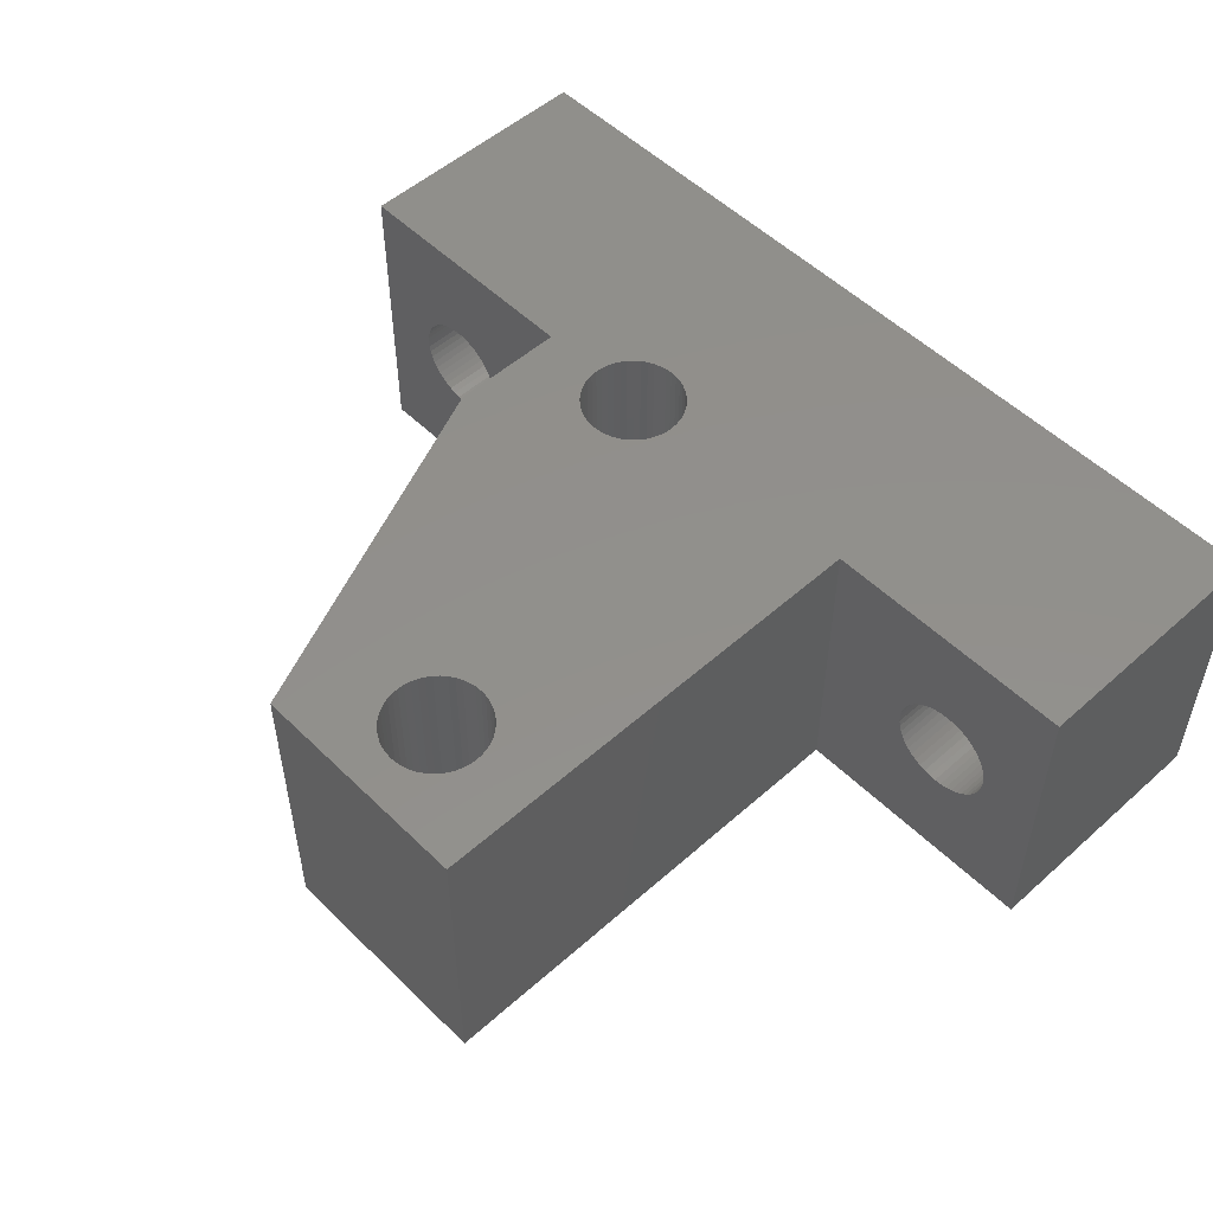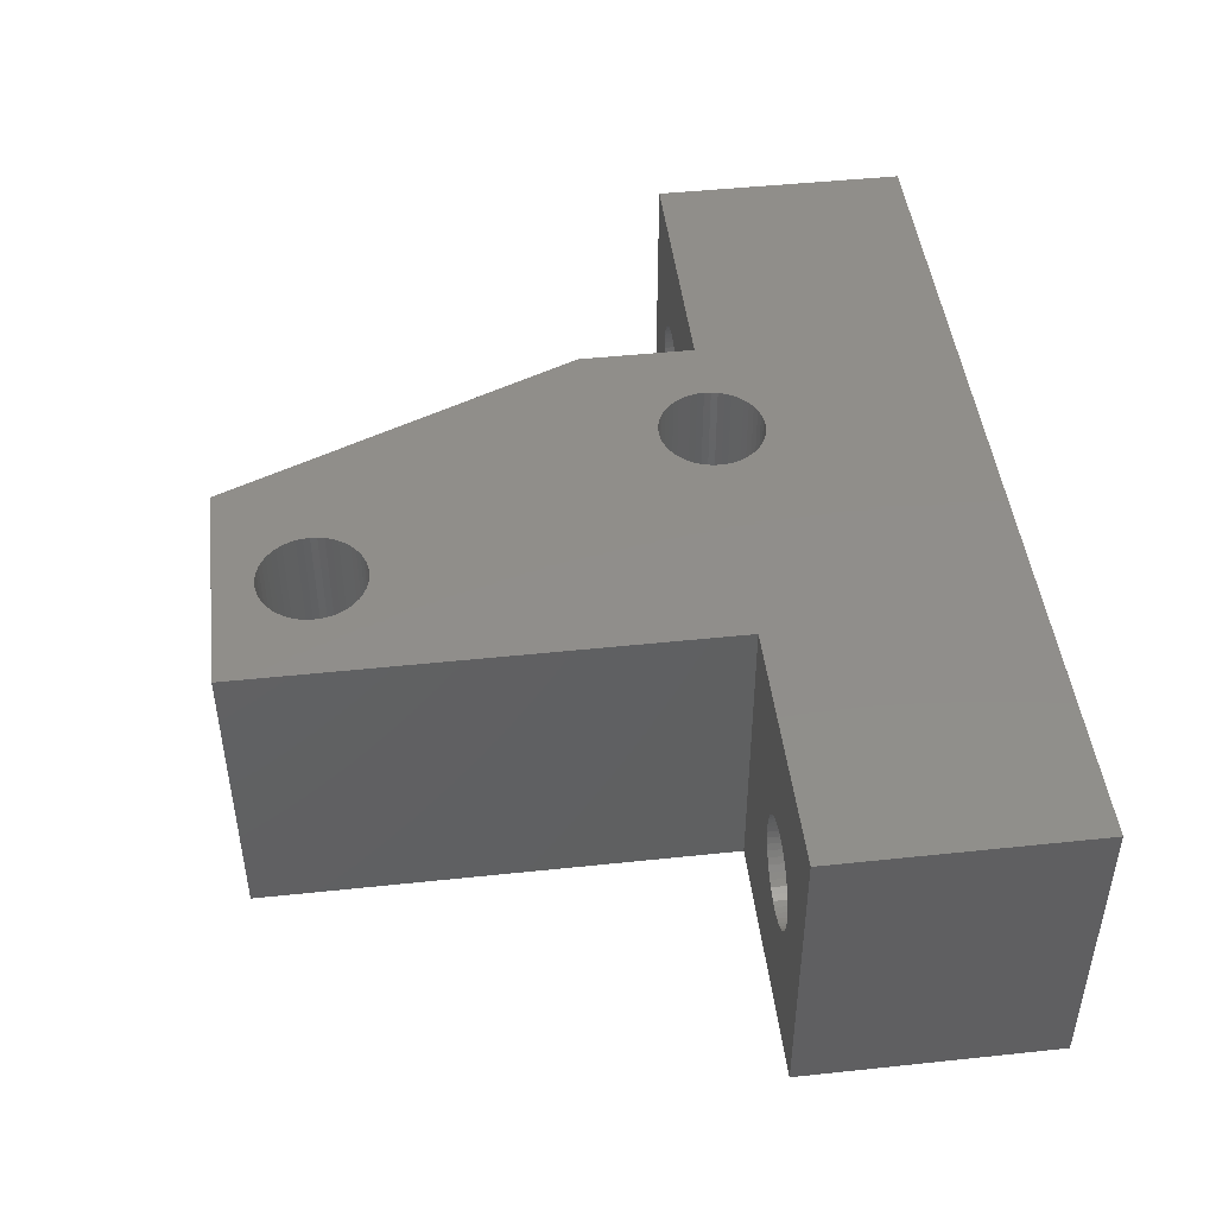
<metadata>
{"format":"stl","ext":"stl","renderer":"f3d","projection":"perspective","resolution":1024,"background":"white","views":[{"elev":52.4,"azim":46.3,"up":"+Z"},{"elev":46.4,"azim":83.1,"up":"+Z"}]}
</metadata>
<code>
# stl→obj: 406 verts, 824 faces
v -6 20 29.5
v -6 9.694e-17 5.5
v -6 0 29.5
v -6 20 5.5
v 64 9.694e-17 5.5
v 64 20 29.5
v 64 0 29.5
v 64 20 5.5
v 57.25 0 14.04
v 44 9.694e-17 5.5
v 57.69 0 14.33
v 58.08 0 14.67
v 58.42 0 15.06
v 58.71 0 15.5
v 58.95 0 15.97
v 56.78 0 13.8
v 56.29 0 13.64
v 55.77 0 13.53
v 55.25 0 13.5
v 59.11 0 16.46
v 59.22 0 16.98
v 59.25 0 17.5
v 59.22 0 18.02
v 59.11 0 18.54
v 58.95 0 19.03
v 58.71 0 19.5
v 58.42 0 19.94
v 58.08 0 20.33
v 57.69 0 20.67
v 57.25 0 20.96
v 56.78 0 21.2
v 56.29 0 21.36
v 55.77 0 21.47
v 55.25 0 21.5
v 51.79 0 15.5
v 44 0 29.5
v 52.08 0 15.06
v 52.42 0 14.67
v 52.81 0 14.33
v 53.25 0 14.04
v 53.72 0 13.8
v 54.21 0 13.64
v 54.73 0 13.53
v 51.55 0 15.97
v 51.39 0 16.46
v 51.28 0 16.98
v 51.25 0 17.5
v 51.28 0 18.02
v 51.39 0 18.54
v 51.55 0 19.03
v 51.79 0 19.5
v 52.08 0 19.94
v 52.42 0 20.33
v 52.81 0 20.67
v 53.25 0 20.96
v 53.72 0 21.2
v 54.21 0 21.36
v 54.73 0 21.47
v 44 -37 29.5
v 44 -37 5.5
v 14 0 29.5
v 14 -9 5.5
v 14 -9 29.5
v 14 3.366e-31 5.5
v 21.47 3.696 5.5
v 21 3.464 5.5
v 20.56 3.173 5.5
v 20.17 2.828 5.5
v 19.83 2.435 5.5
v 19.54 2 5.5
v 19.3 1.531 5.5
v 19.14 1.035 5.5
v 19.03 0.5221 5.5
v 19 0 5.5
v 21.96 3.864 5.5
v 22.48 3.966 5.5
v 23 4 5.5
v 23.52 3.966 5.5
v 24.04 3.864 5.5
v 24.53 3.696 5.5
v 25 3.464 5.5
v 25.44 3.173 5.5
v 25.83 2.828 5.5
v 26.17 2.435 5.5
v 26.46 2 5.5
v 26.7 1.531 5.5
v 26.86 1.035 5.5
v 26.97 0.5221 5.5
v 27 -1.057e-15 5.5
v 31.3 -28.47 5.5
v 31.14 -28.96 5.5
v 31.03 -29.48 5.5
v 31 -30 5.5
v 31.54 -28 5.5
v 31.83 -27.56 5.5
v 32.17 -27.17 5.5
v 32.56 -26.83 5.5
v 33 -26.54 5.5
v 33.47 -26.3 5.5
v 33.96 -26.14 5.5
v 34.48 -26.03 5.5
v 35 -26 5.5
v 35.52 -26.03 5.5
v 36.04 -26.14 5.5
v 36.53 -26.3 5.5
v 37 -26.54 5.5
v 37.44 -26.83 5.5
v 37.83 -27.17 5.5
v 38.17 -27.56 5.5
v 38.46 -28 5.5
v 38.7 -28.47 5.5
v 38.86 -28.96 5.5
v 38.97 -29.48 5.5
v 39 -30 5.5
v 20.17 -2.828 5.5
v 26 -9 5.5
v 19.83 -2.435 5.5
v 19.54 -2 5.5
v 19.3 -1.531 5.5
v 19.14 -1.035 5.5
v 19.03 -0.5221 5.5
v 20.56 -3.173 5.5
v 21 -3.464 5.5
v 21.47 -3.696 5.5
v 21.96 -3.864 5.5
v 22.48 -3.966 5.5
v 23 -4 5.5
v 23.52 -3.966 5.5
v 24.04 -3.864 5.5
v 24.53 -3.696 5.5
v 25 -3.464 5.5
v 25.44 -3.173 5.5
v 25.83 -2.828 5.5
v 26.17 -2.435 5.5
v 26 -37 5.5
v 31.03 -30.52 5.5
v 31.14 -31.04 5.5
v 31.3 -31.53 5.5
v 31.54 -32 5.5
v 31.83 -32.44 5.5
v 32.17 -32.83 5.5
v 32.56 -33.17 5.5
v 33 -33.46 5.5
v 33.47 -33.7 5.5
v 33.96 -33.86 5.5
v 26.46 -2 5.5
v 26.7 -1.531 5.5
v 26.86 -1.035 5.5
v 26.97 -0.5221 5.5
v 34.48 -33.97 5.5
v 35 -34 5.5
v 35.52 -33.97 5.5
v 36.04 -33.86 5.5
v 36.53 -33.7 5.5
v 37 -33.46 5.5
v 37.44 -33.17 5.5
v 37.83 -32.83 5.5
v 38.17 -32.44 5.5
v 38.46 -32 5.5
v 38.7 -31.53 5.5
v 38.86 -31.04 5.5
v 38.97 -30.52 5.5
v 26 -37 29.5
v 31.14 -31.04 29.5
v 26 -9 29.5
v 31.3 -31.53 29.5
v 31.54 -32 29.5
v 31.83 -32.44 29.5
v 32.17 -32.83 29.5
v 32.56 -33.17 29.5
v 33 -33.46 29.5
v 33.47 -33.7 29.5
v 33.96 -33.86 29.5
v 31.03 -30.52 29.5
v 26.17 -2.435 29.5
v 26.46 -2 29.5
v 26.7 -1.531 29.5
v 26.86 -1.035 29.5
v 26.97 -0.5221 29.5
v 27 -1.057e-15 29.5
v 31 -30 29.5
v 34.48 -33.97 29.5
v 35 -34 29.5
v 35.52 -33.97 29.5
v 36.04 -33.86 29.5
v 36.53 -33.7 29.5
v 37 -33.46 29.5
v 37.44 -33.17 29.5
v 37.83 -32.83 29.5
v 38.17 -32.44 29.5
v 38.46 -32 29.5
v 38.7 -31.53 29.5
v 38.86 -31.04 29.5
v 38.97 -30.52 29.5
v 39 -30 29.5
v 11.5 20 29.5
v 35 20 29.5
v 19.83 2.435 29.5
v 19.54 2 29.5
v 19.3 1.531 29.5
v 19.14 1.035 29.5
v 19.03 0.5221 29.5
v 19 0 29.5
v 20.17 2.828 29.5
v 20.56 3.173 29.5
v 21 3.464 29.5
v 21.47 3.696 29.5
v 21.96 3.864 29.5
v 22.48 3.966 29.5
v 23 4 29.5
v 23.52 3.966 29.5
v 24.04 3.864 29.5
v 24.53 3.696 29.5
v 25 3.464 29.5
v 25.44 3.173 29.5
v 25.83 2.828 29.5
v 26.17 2.435 29.5
v 26.46 2 29.5
v 26.7 1.531 29.5
v 26.86 1.035 29.5
v 26.97 0.5221 29.5
v 31.03 -29.48 29.5
v 31.14 -28.96 29.5
v 31.3 -28.47 29.5
v 31.54 -28 29.5
v 31.83 -27.56 29.5
v 32.17 -27.17 29.5
v 32.56 -26.83 29.5
v 33 -26.54 29.5
v 33.47 -26.3 29.5
v 33.96 -26.14 29.5
v 34.48 -26.03 29.5
v 35 -26 29.5
v 35.52 -26.03 29.5
v 36.04 -26.14 29.5
v 36.53 -26.3 29.5
v 37 -26.54 29.5
v 37.44 -26.83 29.5
v 37.83 -27.17 29.5
v 38.17 -27.56 29.5
v 38.46 -28 29.5
v 38.7 -28.47 29.5
v 38.86 -28.96 29.5
v 38.97 -29.48 29.5
v 20.17 -2.828 29.5
v 19.83 -2.435 29.5
v 19.54 -2 29.5
v 19.3 -1.531 29.5
v 19.14 -1.035 29.5
v 19.03 -0.5221 29.5
v 20.56 -3.173 29.5
v 21 -3.464 29.5
v 21.47 -3.696 29.5
v 21.96 -3.864 29.5
v 22.48 -3.966 29.5
v 23 -4 29.5
v 23.52 -3.966 29.5
v 24.04 -3.864 29.5
v 24.53 -3.696 29.5
v 25 -3.464 29.5
v 25.44 -3.173 29.5
v 25.83 -2.828 29.5
v 2.228 20 13.53
v 1.715 20 13.64
v 1.219 20 13.8
v 0.75 20 14.04
v 0.315 20 14.33
v -0.07843 20 14.67
v -0.4234 20 15.06
v -0.7141 20 15.5
v -0.9455 20 15.97
v 2.75 20 13.5
v 55.25 20 13.5
v -1.114 20 16.46
v -1.216 20 16.98
v -1.25 20 17.5
v -1.216 20 18.02
v -1.114 20 18.54
v -0.9455 20 19.03
v -0.7141 20 19.5
v -0.4234 20 19.94
v -0.07843 20 20.33
v 0.315 20 20.67
v 0.75 20 20.96
v 1.219 20 21.2
v 1.715 20 21.36
v 2.228 20 21.47
v 2.75 20 21.5
v 55.25 20 21.5
v 58.95 20 15.97
v 58.71 20 15.5
v 58.42 20 15.06
v 58.08 20 14.67
v 57.69 20 14.33
v 57.25 20 14.04
v 56.78 20 13.8
v 56.29 20 13.64
v 55.77 20 13.53
v 59.11 20 16.46
v 59.22 20 16.98
v 59.25 20 17.5
v 59.22 20 18.02
v 59.11 20 18.54
v 58.95 20 19.03
v 58.71 20 19.5
v 58.42 20 19.94
v 58.08 20 20.33
v 57.69 20 20.67
v 57.25 20 20.96
v 56.78 20 21.2
v 56.29 20 21.36
v 55.77 20 21.47
v 54.73 20 13.53
v 3.272 20 13.53
v 54.21 20 13.64
v 3.785 20 13.64
v 53.72 20 13.8
v 4.281 20 13.8
v 53.25 20 14.04
v 4.75 20 14.04
v 52.81 20 14.33
v 5.185 20 14.33
v 52.42 20 14.67
v 5.578 20 14.67
v 52.08 20 15.06
v 5.923 20 15.06
v 51.79 20 15.5
v 6.214 20 15.5
v 6.446 20 15.97
v 51.55 20 15.97
v 6.614 20 16.46
v 51.39 20 16.46
v 6.716 20 16.98
v 51.28 20 16.98
v 6.75 20 17.5
v 51.25 20 17.5
v 6.716 20 18.02
v 51.28 20 18.02
v 6.614 20 18.54
v 51.39 20 18.54
v 6.446 20 19.03
v 51.55 20 19.03
v 6.214 20 19.5
v 51.79 20 19.5
v 5.923 20 19.94
v 52.08 20 19.94
v 5.578 20 20.33
v 52.42 20 20.33
v 5.185 20 20.67
v 52.81 20 20.67
v 4.75 20 20.96
v 53.25 20 20.96
v 4.281 20 21.2
v 53.72 20 21.2
v 3.785 20 21.36
v 54.21 20 21.36
v 3.272 20 21.47
v 54.73 20 21.47
v 2.228 -9.87e-15 21.47
v 2.75 -9.87e-15 21.5
v 3.272 -9.87e-15 21.47
v 3.785 -9.87e-15 21.36
v 4.281 -9.87e-15 21.2
v 4.75 -9.87e-15 20.96
v 5.185 -9.87e-15 20.67
v 5.578 -9.87e-15 20.33
v 5.923 -9.87e-15 19.94
v 6.214 -9.87e-15 19.5
v 6.446 -9.87e-15 19.03
v 6.614 -9.87e-15 18.54
v 6.716 -9.87e-15 18.02
v 6.75 -9.87e-15 17.5
v 6.716 -9.87e-15 16.98
v 6.614 -9.87e-15 16.46
v 6.446 -9.87e-15 15.97
v 6.214 -9.87e-15 15.5
v 5.923 -9.87e-15 15.06
v 5.578 -9.87e-15 14.67
v 5.185 -9.87e-15 14.33
v 4.75 -9.87e-15 14.04
v 4.281 -9.87e-15 13.8
v 3.785 -9.87e-15 13.64
v 3.272 -9.87e-15 13.53
v 2.75 -9.87e-15 13.5
v 2.228 -9.87e-15 13.53
v 1.715 -9.87e-15 13.64
v 1.219 -9.87e-15 13.8
v 0.75 -9.87e-15 14.04
v 0.315 -9.87e-15 14.33
v -0.07843 -9.87e-15 14.67
v -0.4234 -9.87e-15 15.06
v -0.7141 -9.87e-15 15.5
v -0.9455 -9.87e-15 15.97
v -1.114 -9.87e-15 16.46
v -1.216 -9.87e-15 16.98
v -1.25 -9.87e-15 17.5
v -1.216 -9.87e-15 18.02
v -1.114 -9.87e-15 18.54
v -0.9455 -9.87e-15 19.03
v -0.7141 -9.87e-15 19.5
v -0.4234 -9.87e-15 19.94
v -0.07843 -9.87e-15 20.33
v 0.315 -9.87e-15 20.67
v 0.75 -9.87e-15 20.96
v 1.219 -9.87e-15 21.2
v 1.715 -9.87e-15 21.36
f 1 2 3
f 2 1 4
f 5 6 7
f 6 5 8
f 5 9 10
f 9 5 11
f 11 5 12
f 12 5 13
f 13 5 14
f 14 5 15
f 15 5 7
f 10 9 16
f 10 16 17
f 10 17 18
f 10 18 19
f 15 7 20
f 20 7 21
f 21 7 22
f 22 7 23
f 23 7 24
f 24 7 25
f 25 7 26
f 26 7 27
f 27 7 28
f 28 7 29
f 29 7 30
f 30 7 31
f 31 7 32
f 32 7 33
f 33 7 34
f 10 35 36
f 35 10 37
f 37 10 38
f 38 10 39
f 39 10 40
f 40 10 41
f 41 10 42
f 42 10 43
f 43 10 19
f 36 35 44
f 36 44 45
f 36 45 46
f 36 46 47
f 36 47 48
f 36 48 49
f 36 49 50
f 36 50 51
f 36 51 52
f 36 52 53
f 36 53 54
f 36 54 55
f 36 55 56
f 36 56 57
f 36 57 58
f 36 58 34
f 36 34 7
f 10 59 60
f 59 10 36
f 61 62 63
f 62 61 64
f 8 2 4
f 2 8 65
f 2 65 66
f 2 66 64
f 64 66 67
f 64 67 68
f 64 68 69
f 64 69 70
f 64 70 62
f 62 70 71
f 62 71 72
f 62 72 73
f 62 73 74
f 65 8 75
f 75 8 76
f 76 8 77
f 77 8 78
f 78 8 79
f 79 8 80
f 80 8 81
f 81 8 82
f 82 8 83
f 83 8 84
f 84 8 85
f 85 8 86
f 86 8 87
f 87 8 88
f 88 8 89
f 89 8 10
f 89 10 90
f 89 90 91
f 89 91 92
f 89 92 93
f 90 10 94
f 94 10 95
f 95 10 96
f 96 10 97
f 97 10 98
f 98 10 99
f 99 10 100
f 100 10 101
f 101 10 102
f 102 10 103
f 103 10 104
f 104 10 105
f 105 10 106
f 106 10 107
f 107 10 108
f 108 10 109
f 109 10 110
f 110 10 111
f 111 10 112
f 112 10 113
f 113 10 114
f 10 8 5
f 62 115 116
f 115 62 117
f 117 62 118
f 118 62 119
f 119 62 120
f 120 62 121
f 121 62 74
f 116 115 122
f 116 122 123
f 116 123 124
f 116 124 125
f 116 125 126
f 116 126 127
f 116 127 128
f 116 128 129
f 116 129 130
f 116 130 131
f 116 131 132
f 116 132 133
f 116 133 134
f 116 134 135
f 135 134 136
f 135 136 137
f 135 137 138
f 135 138 139
f 135 139 140
f 135 140 141
f 135 141 142
f 135 142 143
f 135 143 144
f 135 144 145
f 135 145 60
f 136 134 146
f 136 146 147
f 136 147 148
f 136 148 149
f 136 149 89
f 136 89 93
f 60 145 150
f 60 150 151
f 60 151 152
f 60 152 153
f 60 153 154
f 60 154 155
f 60 155 156
f 60 156 157
f 60 157 158
f 60 158 159
f 60 159 160
f 60 160 161
f 60 161 162
f 60 162 114
f 60 114 10
f 163 164 165
f 164 163 166
f 166 163 167
f 167 163 168
f 168 163 169
f 169 163 170
f 170 163 171
f 171 163 172
f 172 163 173
f 173 163 59
f 165 164 174
f 165 174 175
f 175 174 176
f 176 174 177
f 177 174 178
f 178 174 179
f 179 174 180
f 180 174 181
f 173 59 182
f 182 59 183
f 183 59 184
f 184 59 185
f 185 59 186
f 186 59 187
f 187 59 188
f 188 59 189
f 189 59 190
f 190 59 191
f 191 59 192
f 192 59 193
f 193 59 194
f 194 59 195
f 61 1 3
f 1 61 196
f 196 61 197
f 197 61 198
f 198 61 199
f 199 61 200
f 200 61 201
f 201 61 202
f 202 61 203
f 197 198 204
f 197 204 205
f 197 205 206
f 197 206 207
f 197 207 208
f 197 208 209
f 197 209 210
f 197 210 211
f 197 211 212
f 197 212 213
f 197 213 214
f 197 214 215
f 197 215 216
f 197 216 217
f 197 217 218
f 197 218 219
f 197 219 220
f 197 220 221
f 197 221 180
f 197 180 222
f 222 180 181
f 197 222 223
f 197 223 224
f 197 224 225
f 197 225 226
f 197 226 227
f 197 227 228
f 197 228 229
f 197 229 230
f 197 230 231
f 197 231 232
f 197 232 233
f 197 233 234
f 197 234 36
f 197 36 6
f 36 234 235
f 36 235 236
f 36 236 237
f 36 237 238
f 36 238 239
f 36 239 240
f 36 240 241
f 36 241 242
f 36 242 243
f 36 243 244
f 36 244 195
f 36 195 59
f 6 36 7
f 165 61 63
f 61 165 245
f 61 245 246
f 61 246 247
f 61 247 248
f 61 248 249
f 61 249 250
f 61 250 203
f 245 165 251
f 251 165 252
f 252 165 253
f 253 165 254
f 254 165 255
f 255 165 256
f 256 165 257
f 257 165 258
f 258 165 259
f 259 165 260
f 260 165 261
f 261 165 262
f 262 165 175
f 4 263 8
f 263 4 264
f 264 4 265
f 265 4 266
f 266 4 267
f 267 4 268
f 268 4 269
f 269 4 270
f 270 4 271
f 271 4 1
f 8 263 272
f 8 272 273
f 271 1 274
f 274 1 275
f 275 1 276
f 276 1 277
f 277 1 278
f 278 1 279
f 279 1 280
f 280 1 281
f 281 1 282
f 282 1 283
f 283 1 284
f 284 1 285
f 285 1 286
f 286 1 287
f 287 1 288
f 288 1 289
f 8 290 6
f 290 8 291
f 291 8 292
f 292 8 293
f 293 8 294
f 294 8 295
f 295 8 296
f 296 8 297
f 297 8 298
f 298 8 273
f 6 290 299
f 6 299 300
f 6 300 301
f 6 301 302
f 6 302 303
f 6 303 304
f 6 304 305
f 6 305 306
f 6 306 307
f 6 307 308
f 6 308 309
f 6 309 310
f 6 310 311
f 6 311 312
f 6 312 289
f 6 289 1
f 6 1 196
f 6 196 197
f 272 313 273
f 313 272 314
f 313 314 315
f 315 314 316
f 315 316 317
f 317 316 318
f 317 318 319
f 319 318 320
f 319 320 321
f 321 320 322
f 321 322 323
f 323 322 324
f 323 324 325
f 325 324 326
f 325 326 327
f 327 326 328
f 327 328 329
f 327 329 330
f 330 329 331
f 330 331 332
f 332 331 333
f 332 333 334
f 334 333 335
f 334 335 336
f 336 335 337
f 336 337 338
f 338 337 339
f 338 339 340
f 340 339 341
f 340 341 342
f 342 341 343
f 342 343 344
f 344 343 345
f 344 345 346
f 346 345 347
f 346 347 348
f 348 347 349
f 348 349 350
f 350 349 351
f 350 351 352
f 352 351 353
f 352 353 354
f 354 353 355
f 354 355 356
f 356 355 357
f 356 357 358
f 358 357 288
f 358 288 289
f 289 58 358
f 58 289 34
f 312 34 289
f 34 312 33
f 311 33 312
f 33 311 32
f 310 32 311
f 32 310 31
f 309 31 310
f 31 309 30
f 308 30 309
f 30 308 29
f 307 29 308
f 29 307 28
f 307 27 28
f 27 307 306
f 306 26 27
f 26 306 305
f 305 25 26
f 25 305 304
f 304 24 25
f 24 304 303
f 303 23 24
f 23 303 302
f 302 22 23
f 22 302 301
f 301 21 22
f 21 301 300
f 300 20 21
f 20 300 299
f 299 15 20
f 15 299 290
f 290 14 15
f 14 290 291
f 291 13 14
f 13 291 292
f 292 12 13
f 12 292 293
f 12 294 11
f 294 12 293
f 11 295 9
f 295 11 294
f 9 296 16
f 296 9 295
f 16 297 17
f 297 16 296
f 17 298 18
f 298 17 297
f 18 273 19
f 273 18 298
f 19 313 43
f 313 19 273
f 43 315 42
f 315 43 313
f 42 317 41
f 317 42 315
f 41 319 40
f 319 41 317
f 40 321 39
f 321 40 319
f 39 323 38
f 323 39 321
f 323 37 38
f 37 323 325
f 325 35 37
f 35 325 327
f 327 44 35
f 44 327 330
f 330 45 44
f 45 330 332
f 332 46 45
f 46 332 334
f 334 47 46
f 47 334 336
f 336 48 47
f 48 336 338
f 338 49 48
f 49 338 340
f 340 50 49
f 50 340 342
f 342 51 50
f 51 342 344
f 344 52 51
f 52 344 346
f 346 53 52
f 53 346 348
f 350 53 348
f 53 350 54
f 352 54 350
f 54 352 55
f 354 55 352
f 55 354 56
f 356 56 354
f 56 356 57
f 358 57 356
f 57 358 58
f 288 359 287
f 359 288 360
f 357 360 288
f 360 357 361
f 355 361 357
f 361 355 362
f 353 362 355
f 362 353 363
f 351 363 353
f 363 351 364
f 349 364 351
f 364 349 365
f 347 365 349
f 365 347 366
f 347 367 366
f 367 347 345
f 345 368 367
f 368 345 343
f 343 369 368
f 369 343 341
f 341 370 369
f 370 341 339
f 339 371 370
f 371 339 337
f 337 372 371
f 372 337 335
f 335 373 372
f 373 335 333
f 333 374 373
f 374 333 331
f 331 375 374
f 375 331 329
f 329 376 375
f 376 329 328
f 328 377 376
f 377 328 326
f 326 378 377
f 378 326 324
f 378 322 379
f 322 378 324
f 379 320 380
f 320 379 322
f 380 318 381
f 318 380 320
f 381 316 382
f 316 381 318
f 382 314 383
f 314 382 316
f 383 272 384
f 272 383 314
f 384 263 385
f 263 384 272
f 385 264 386
f 264 385 263
f 386 265 387
f 265 386 264
f 387 266 388
f 266 387 265
f 388 267 389
f 267 388 266
f 389 268 390
f 268 389 267
f 268 391 390
f 391 268 269
f 269 392 391
f 392 269 270
f 270 393 392
f 393 270 271
f 271 394 393
f 394 271 274
f 274 395 394
f 395 274 275
f 275 396 395
f 396 275 276
f 276 397 396
f 397 276 277
f 277 398 397
f 398 277 278
f 278 399 398
f 399 278 279
f 279 400 399
f 400 279 280
f 280 401 400
f 401 280 281
f 281 402 401
f 402 281 282
f 283 402 282
f 402 283 403
f 284 403 283
f 403 284 404
f 285 404 284
f 404 285 405
f 286 405 285
f 405 286 406
f 287 406 286
f 406 287 359
f 64 379 2
f 379 64 378
f 378 64 377
f 377 64 376
f 376 64 61
f 2 379 380
f 2 380 381
f 2 381 382
f 2 382 383
f 2 383 384
f 376 61 375
f 375 61 374
f 374 61 373
f 373 61 372
f 372 61 371
f 371 61 370
f 370 61 369
f 369 61 368
f 368 61 367
f 367 61 366
f 366 61 365
f 365 61 364
f 364 61 363
f 363 61 362
f 362 61 361
f 361 61 360
f 2 393 3
f 393 2 392
f 392 2 391
f 391 2 390
f 390 2 389
f 389 2 388
f 388 2 387
f 387 2 386
f 386 2 385
f 385 2 384
f 3 393 394
f 3 394 395
f 3 395 396
f 3 396 397
f 3 397 398
f 3 398 399
f 3 399 400
f 3 400 401
f 3 401 402
f 3 402 403
f 3 403 404
f 3 404 405
f 3 405 406
f 3 406 359
f 3 359 360
f 3 360 61
f 117 245 115
f 245 117 246
f 245 122 115
f 122 245 251
f 251 123 122
f 123 251 252
f 252 124 123
f 124 252 253
f 253 125 124
f 125 253 254
f 254 126 125
f 126 254 255
f 255 127 126
f 127 255 256
f 256 128 127
f 128 256 257
f 257 129 128
f 129 257 258
f 258 130 129
f 130 258 259
f 259 131 130
f 131 259 260
f 260 132 131
f 132 260 261
f 261 133 132
f 133 261 262
f 175 133 262
f 133 175 134
f 176 134 175
f 134 176 146
f 177 146 176
f 146 177 147
f 178 147 177
f 147 178 148
f 179 148 178
f 148 179 149
f 180 149 179
f 149 180 89
f 221 89 180
f 89 221 88
f 220 88 221
f 88 220 87
f 219 87 220
f 87 219 86
f 218 86 219
f 86 218 85
f 217 85 218
f 85 217 84
f 216 84 217
f 84 216 83
f 216 82 83
f 82 216 215
f 215 81 82
f 81 215 214
f 214 80 81
f 80 214 213
f 213 79 80
f 79 213 212
f 212 78 79
f 78 212 211
f 211 77 78
f 77 211 210
f 210 76 77
f 76 210 209
f 209 75 76
f 75 209 208
f 208 65 75
f 65 208 207
f 207 66 65
f 66 207 206
f 206 67 66
f 67 206 205
f 205 68 67
f 68 205 204
f 68 198 69
f 198 68 204
f 69 199 70
f 199 69 198
f 70 200 71
f 200 70 199
f 71 201 72
f 201 71 200
f 72 202 73
f 202 72 201
f 73 203 74
f 203 73 202
f 74 250 121
f 250 74 203
f 121 249 120
f 249 121 250
f 120 248 119
f 248 120 249
f 119 247 118
f 247 119 248
f 118 246 117
f 246 118 247
f 60 163 135
f 163 60 59
f 90 223 91
f 223 90 224
f 91 222 92
f 222 91 223
f 92 181 93
f 181 92 222
f 93 174 136
f 174 93 181
f 136 164 137
f 164 136 174
f 137 166 138
f 166 137 164
f 138 167 139
f 167 138 166
f 139 168 140
f 168 139 167
f 140 169 141
f 169 140 168
f 169 142 141
f 142 169 170
f 170 143 142
f 143 170 171
f 171 144 143
f 144 171 172
f 172 145 144
f 145 172 173
f 173 150 145
f 150 173 182
f 182 151 150
f 151 182 183
f 183 152 151
f 152 183 184
f 184 153 152
f 153 184 185
f 185 154 153
f 154 185 186
f 186 155 154
f 155 186 187
f 187 156 155
f 156 187 188
f 188 157 156
f 157 188 189
f 190 157 189
f 157 190 158
f 191 158 190
f 158 191 159
f 192 159 191
f 159 192 160
f 193 160 192
f 160 193 161
f 194 161 193
f 161 194 162
f 195 162 194
f 162 195 114
f 244 114 195
f 114 244 113
f 243 113 244
f 113 243 112
f 242 112 243
f 112 242 111
f 241 111 242
f 111 241 110
f 240 110 241
f 110 240 109
f 239 109 240
f 109 239 108
f 239 107 108
f 107 239 238
f 238 106 107
f 106 238 237
f 237 105 106
f 105 237 236
f 236 104 105
f 104 236 235
f 235 103 104
f 103 235 234
f 234 102 103
f 102 234 233
f 233 101 102
f 101 233 232
f 232 100 101
f 100 232 231
f 231 99 100
f 99 231 230
f 230 98 99
f 98 230 229
f 229 97 98
f 97 229 228
f 228 96 97
f 96 228 227
f 96 226 95
f 226 96 227
f 95 225 94
f 225 95 226
f 94 224 90
f 224 94 225
f 165 63 163
f 135 62 116
f 63 135 163
f 135 63 62

</code>
